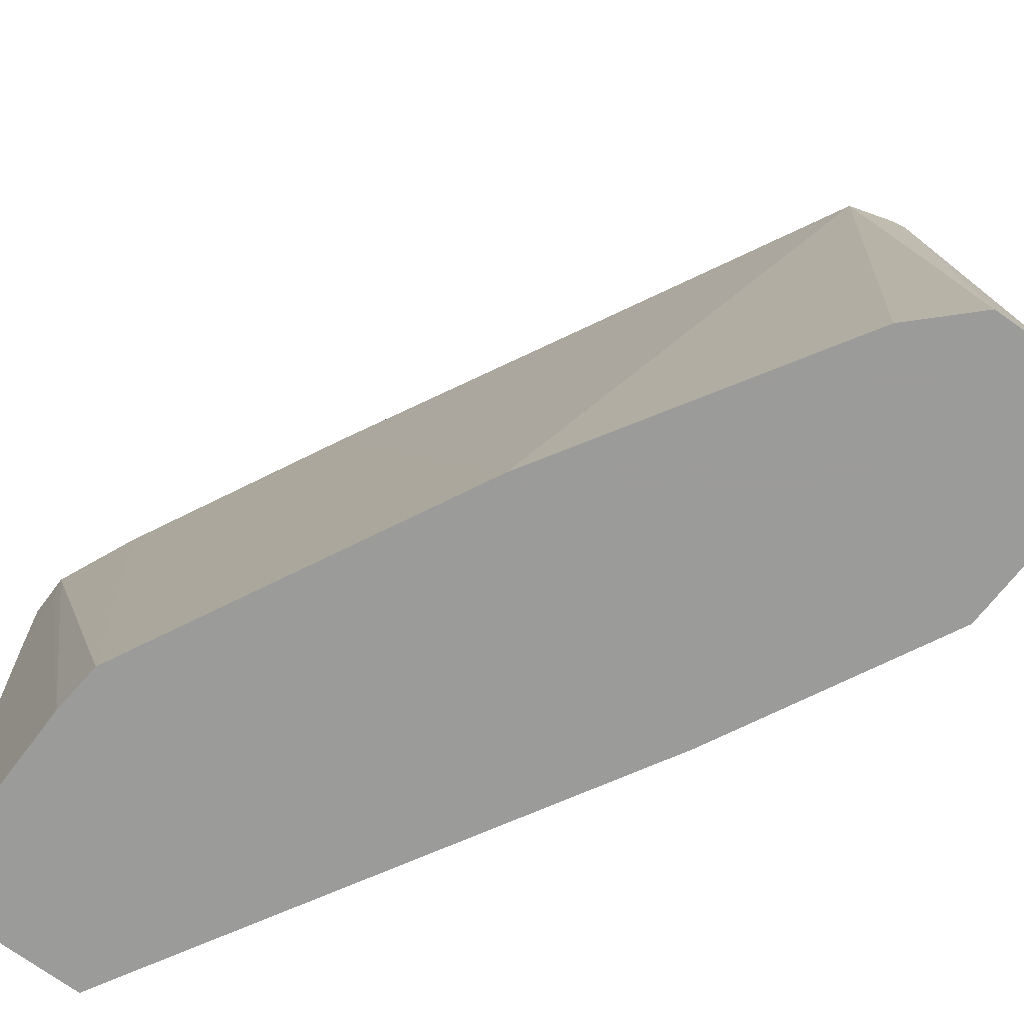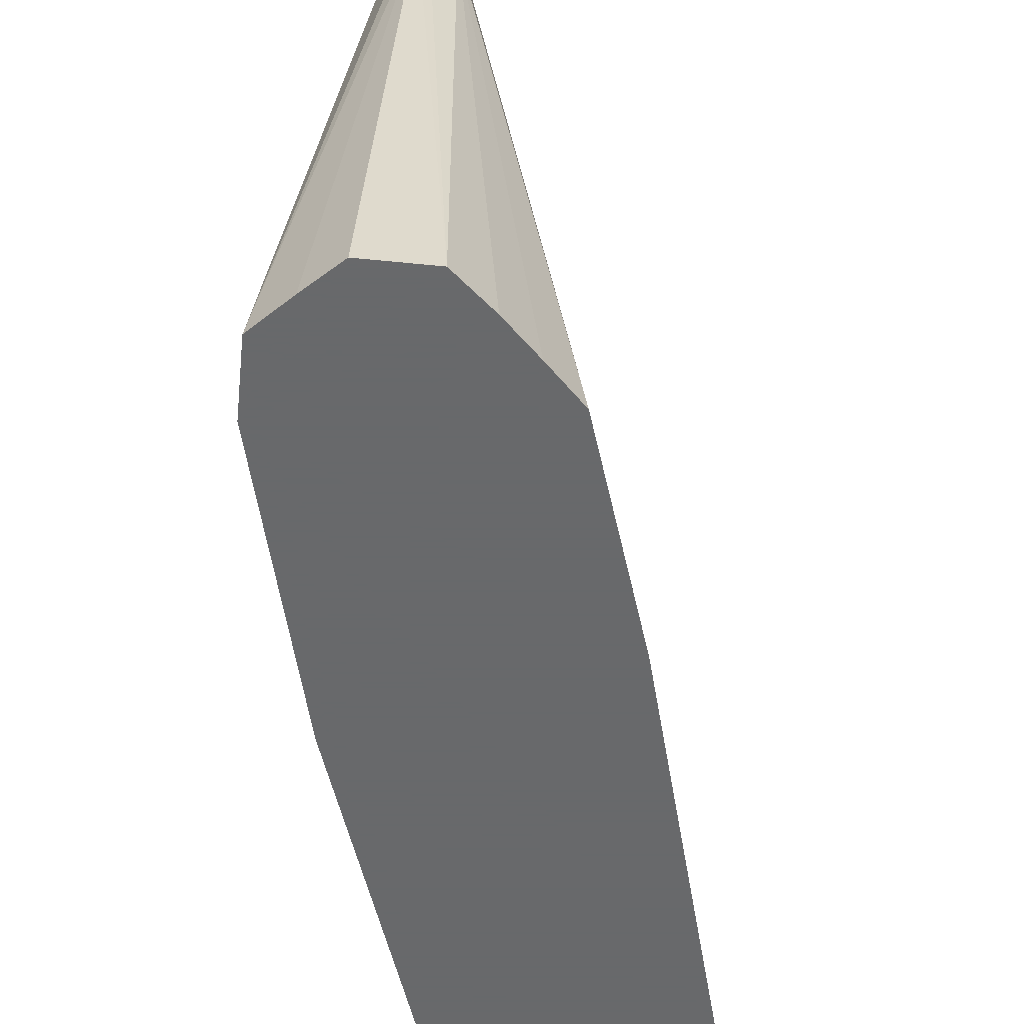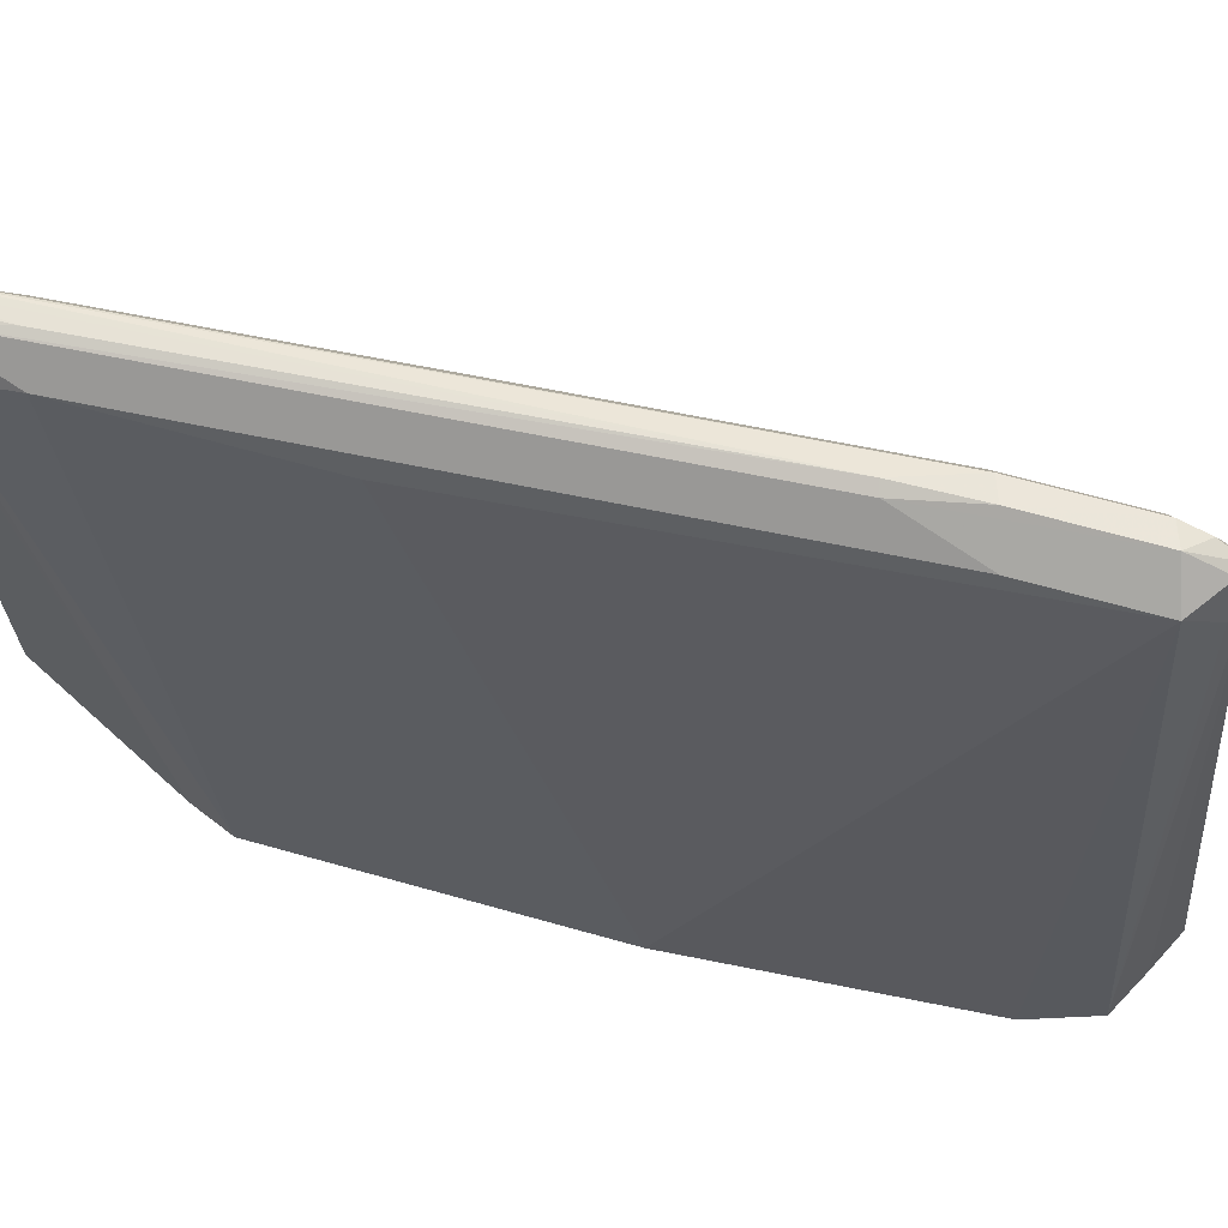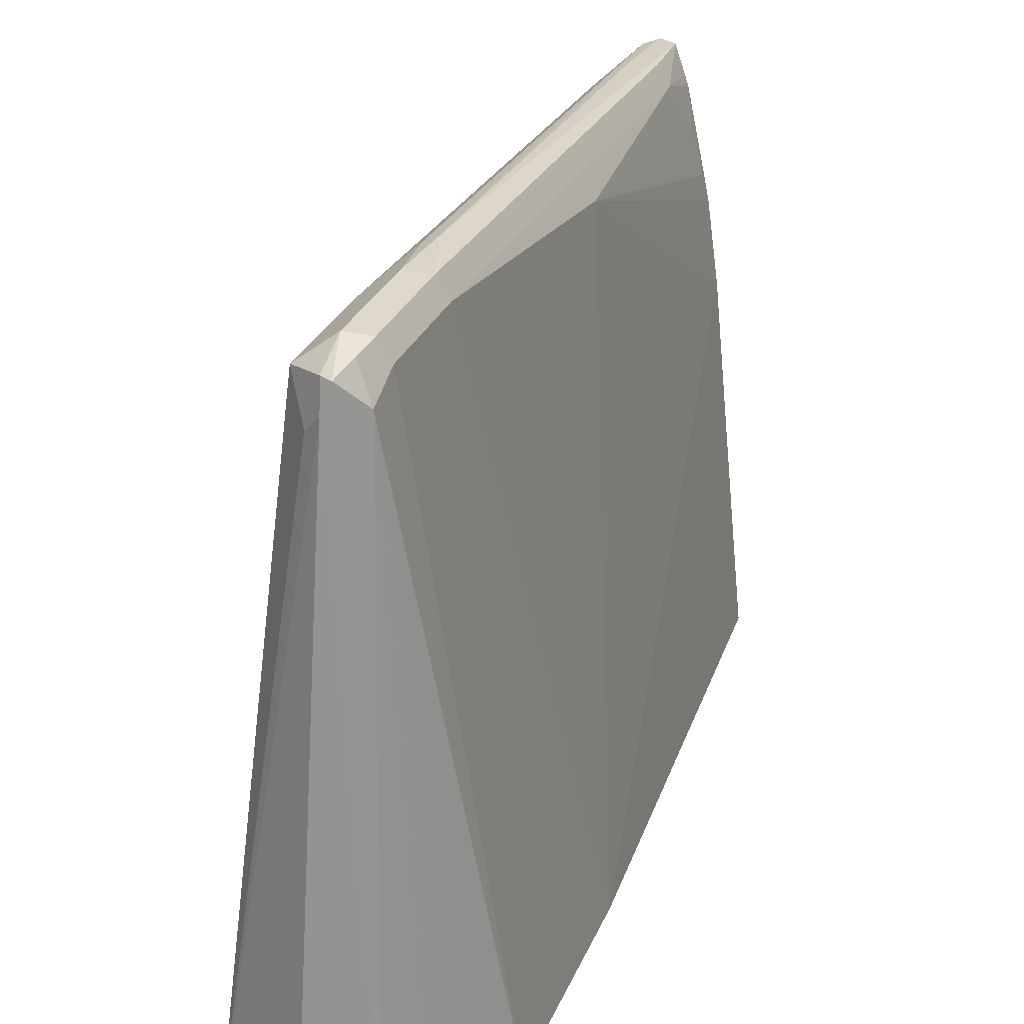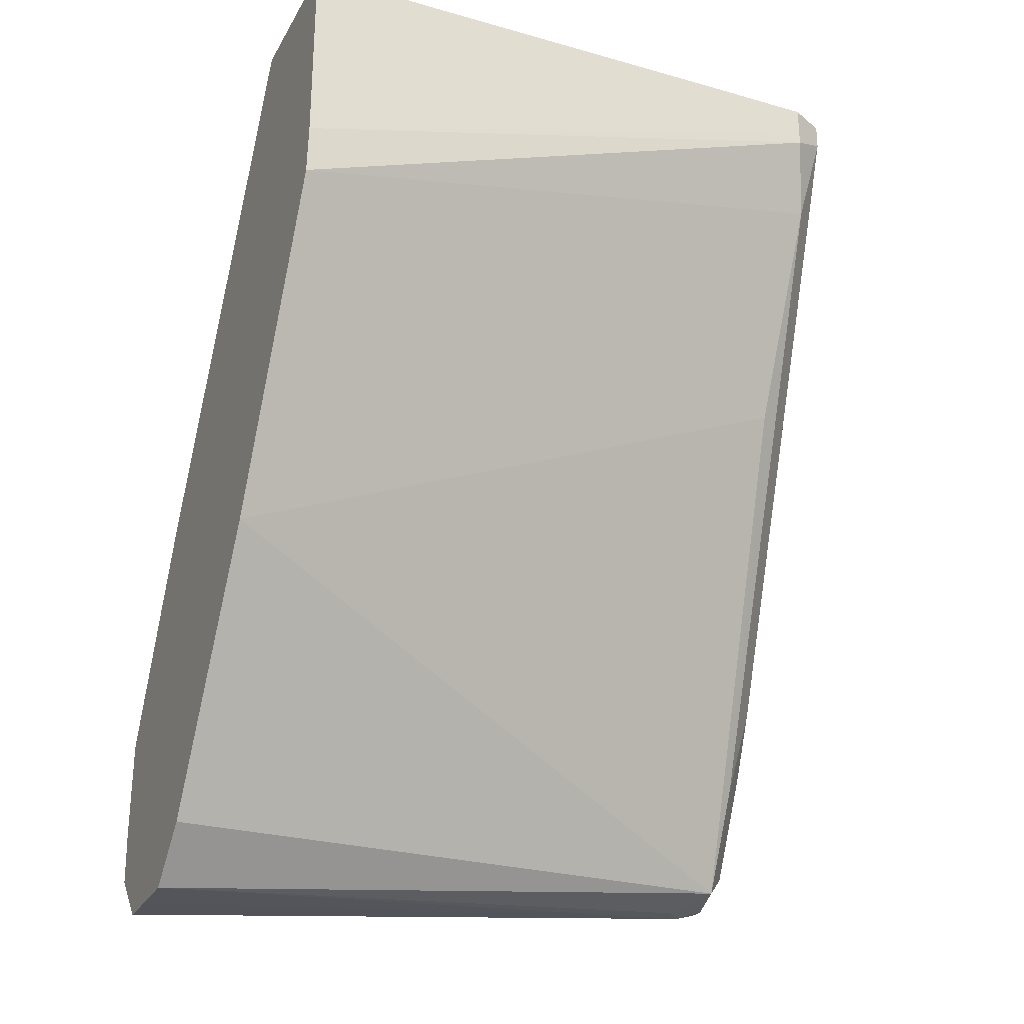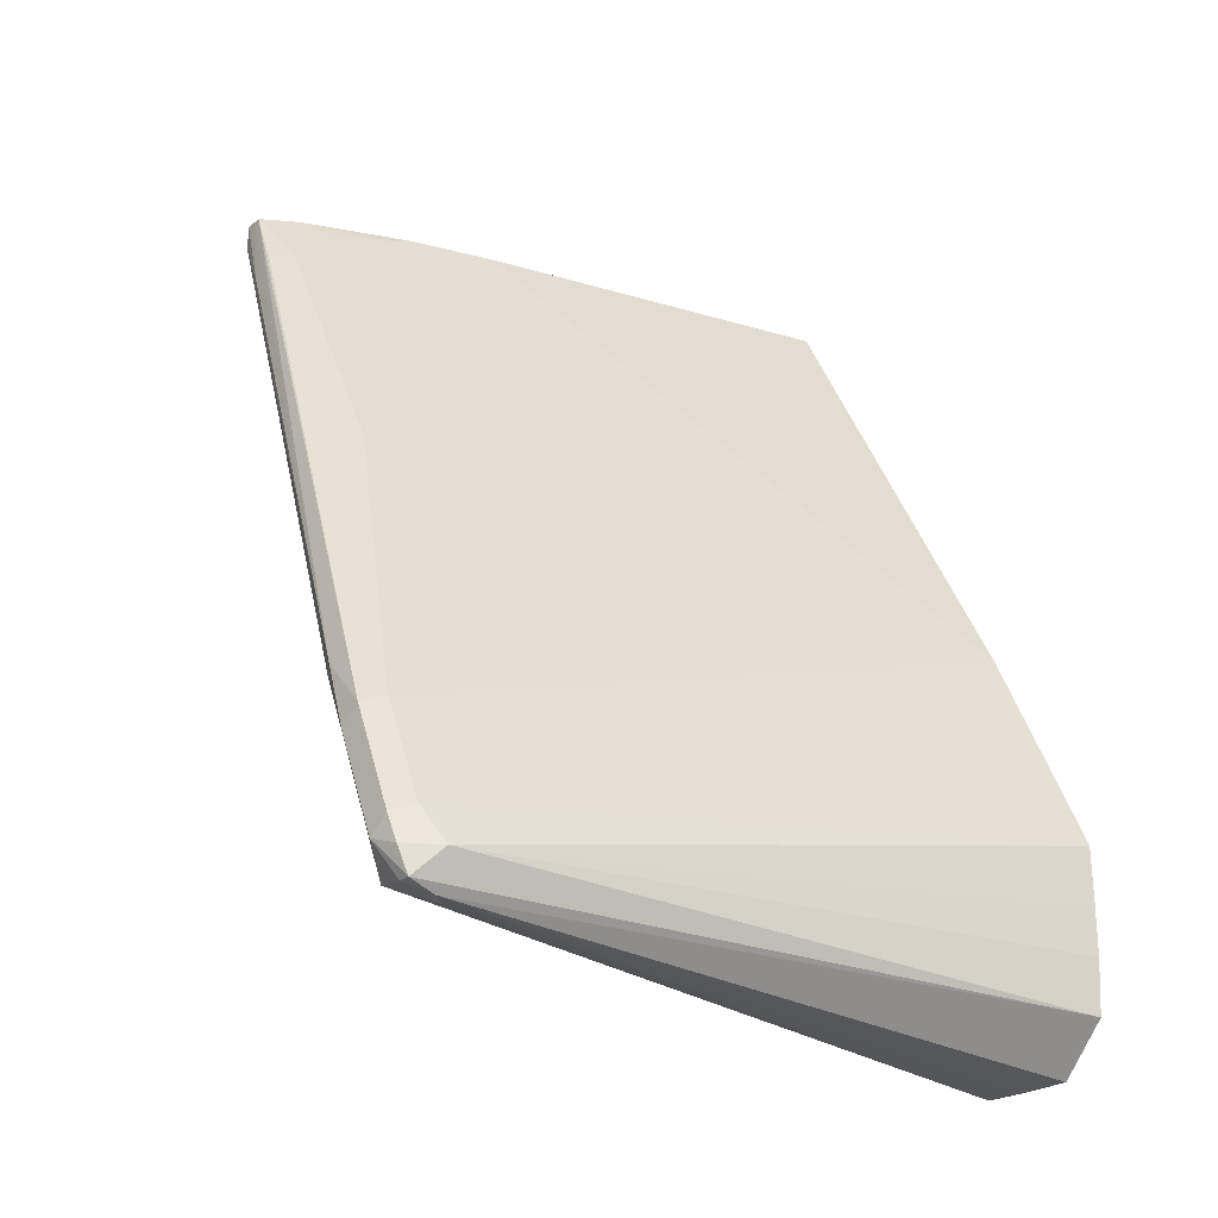
<metadata>
{"format":"obj","ext":"obj","renderer":"f3d","projection":"perspective","resolution":1024,"background":"white","views":[{"elev":-69.6,"azim":143.2,"up":"+Y"},{"elev":-52.6,"azim":-141.2,"up":"+Y"},{"elev":67.2,"azim":132.3,"up":"+Y"},{"elev":28.5,"azim":-133.9,"up":"+Y"},{"elev":-27.0,"azim":66.1,"up":"+Z"},{"elev":-23.2,"azim":-124.6,"up":"+Z"}]}
</metadata>
<code>
v -0.07109 0.3897 -0.5433
v -0.06257 0.3811 -0.5518
v -0.0768 0.384 -0.5546
v -0.08105 0.384 -0.5546
v -0.07964 0.3868 -0.5461
v -0.0768 0.3882 -0.5376
v -0.05404 0.3897 -0.5091
v -0.03981 0.3868 -0.4892
v -0.05688 0.3868 -0.5233
v -0.0362 0.1711 -0.5611
v -0.05327 0.1711 -0.5782
v -0.07394 0.3698 -0.5575
v -0.04549 0.3811 -0.5177
v 0.02275 0.3641 -0.3982
v 0.01498 0.1711 -0.4758
v -0.07964 0.3754 -0.5575
v -0.1005 0.1711 -0.5632
v -0.08532 0.3754 -0.5461
v -0.07964 0.3811 -0.5347
v -0.05972 0.3882 -0.5034
v -0.04265 0.3882 -0.4864
v 0.06256 0.3698 -0.3015
v -0.06971 0.1711 -0.5786
v 0.05688 0.3641 -0.33
v 0.03982 0.3641 -0.3641
v 0.04911 0.1711 -0.4075
v -0.08511 0.1711 -0.5786
v -0.1016 0.1711 -0.5461
v -0.1016 0.1711 -0.5303
v -0.1013 0.1711 -0.5131
v -0.06715 0.1711 -0.4448
v -0.06257 0.3811 -0.5006
v 0.04266 0.3712 -0.3157
v 0.05583 0.3696 -0.2933
v 0.05846 0.3698 -0.2933
v 0.04835 0.3726 -0.3214
v 0.06256 0.3698 -0.2933
v 0.06826 0.3584 -0.3072
v 0.06619 0.1711 -0.3734
v 0.01789 0.1711 -0.2933
v 0.03412 0.2933 -0.2933
v -0.01138 0.3641 -0.3982
v 0.03982 0.3641 -0.3129
v 0.05119 0.3604 -0.2933
v 0.06826 0.3584 -0.2933
v 0.06826 0.3413 -0.3072
v 0.06743 0.1711 -0.3576
v 0.06743 0.1711 -0.2933
v 0.03919 0.3208 -0.2933
v 0.03982 0.3299 -0.2958
v 0.04266 0.3456 -0.2987
v 0.04961 0.3568 -0.2933
v 0.06826 0.3274 -0.2933
v 0.04107 0.3274 -0.2933
v 0.04296 0.334 -0.2933
f 34 43 44
f 22 38 24
f 22 36 37
f 24 38 39
f 24 39 25
f 31 42 32
f 31 41 42
f 32 42 43
f 33 43 34
f 31 40 41
f 22 45 38
f 20 43 33
f 21 36 22
f 21 35 36
f 21 34 35
f 20 34 21
f 20 33 34
f 20 32 43
f 19 31 32
f 19 30 31
f 18 30 19
f 34 44 52
f 18 29 30
f 22 37 45
f 34 52 55
f 42 50 51
f 34 54 49
f 18 28 29
f 50 52 51
f 50 55 52
f 50 54 55
f 49 54 50
f 47 53 48
f 46 53 47
f 43 52 44
f 43 51 52
f 42 51 43
f 42 49 50
f 34 55 54
f 41 49 42
f 38 46 47
f 38 53 46
f 38 45 53
f 35 37 36
f 34 37 35
f 34 45 37
f 34 53 45
f 34 48 53
f 34 40 48
f 34 41 40
f 34 49 41
f 38 47 39
f 17 28 18
f 3 12 16
f 16 23 27
f 6 19 32
f 5 19 6
f 5 18 19
f 4 18 5
f 4 17 18
f 4 16 17
f 3 16 4
f 2 15 10
f 2 14 15
f 2 13 14
f 2 8 13
f 2 9 8
f 2 12 3
f 2 11 12
f 1 9 2
f 1 8 9
f 1 7 8
f 1 6 7
f 1 5 6
f 1 4 5
f 1 3 4
f 1 2 3
f 16 27 17
f 6 32 20
f 6 20 7
f 2 10 11
f 7 21 8
f 14 26 15
f 7 20 21
f 14 39 26
f 14 25 39
f 13 25 14
f 13 24 25
f 11 23 16
f 10 23 11
f 10 27 23
f 10 17 27
f 10 28 17
f 10 29 28
f 11 16 12
f 10 31 30
f 10 30 29
f 8 21 22
f 8 24 13
f 10 15 26
f 8 22 24
f 10 39 47
f 10 26 39
f 10 47 48
f 10 48 40
f 10 40 31

</code>
